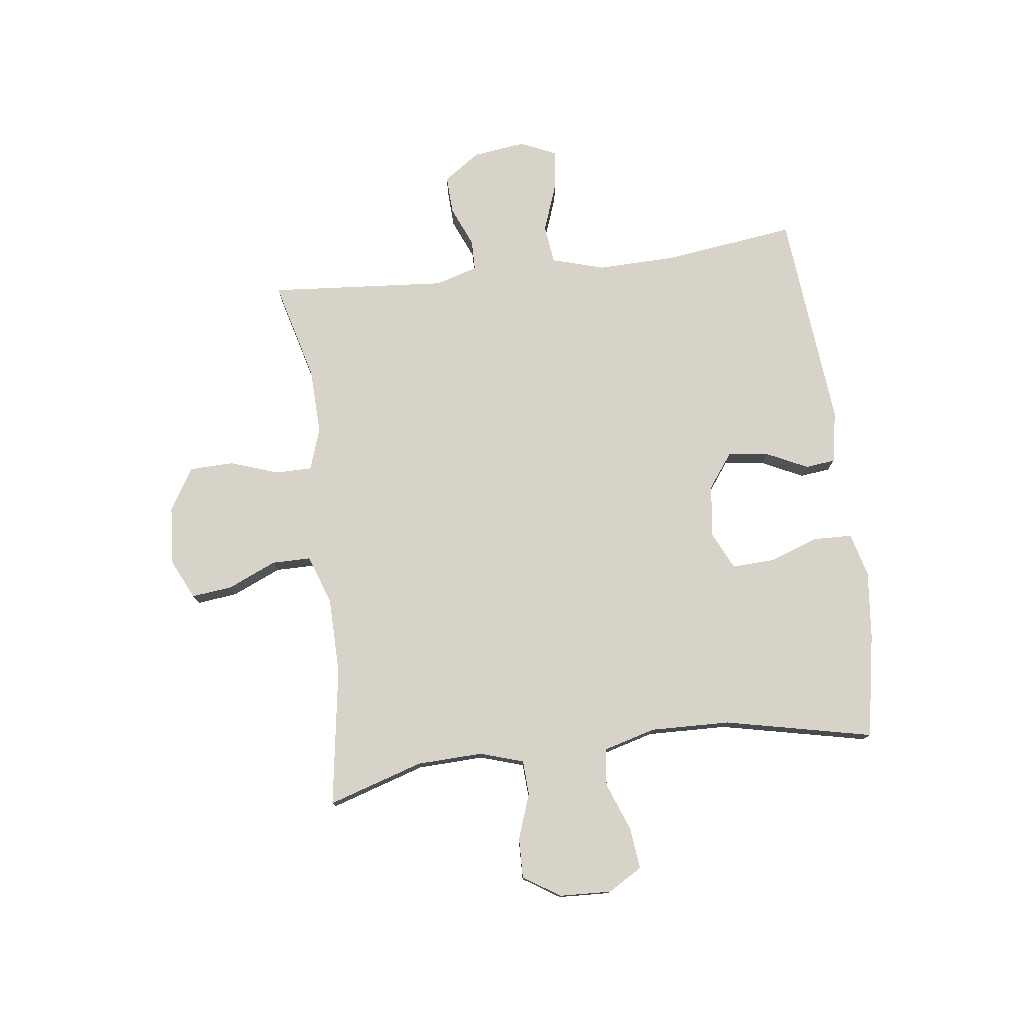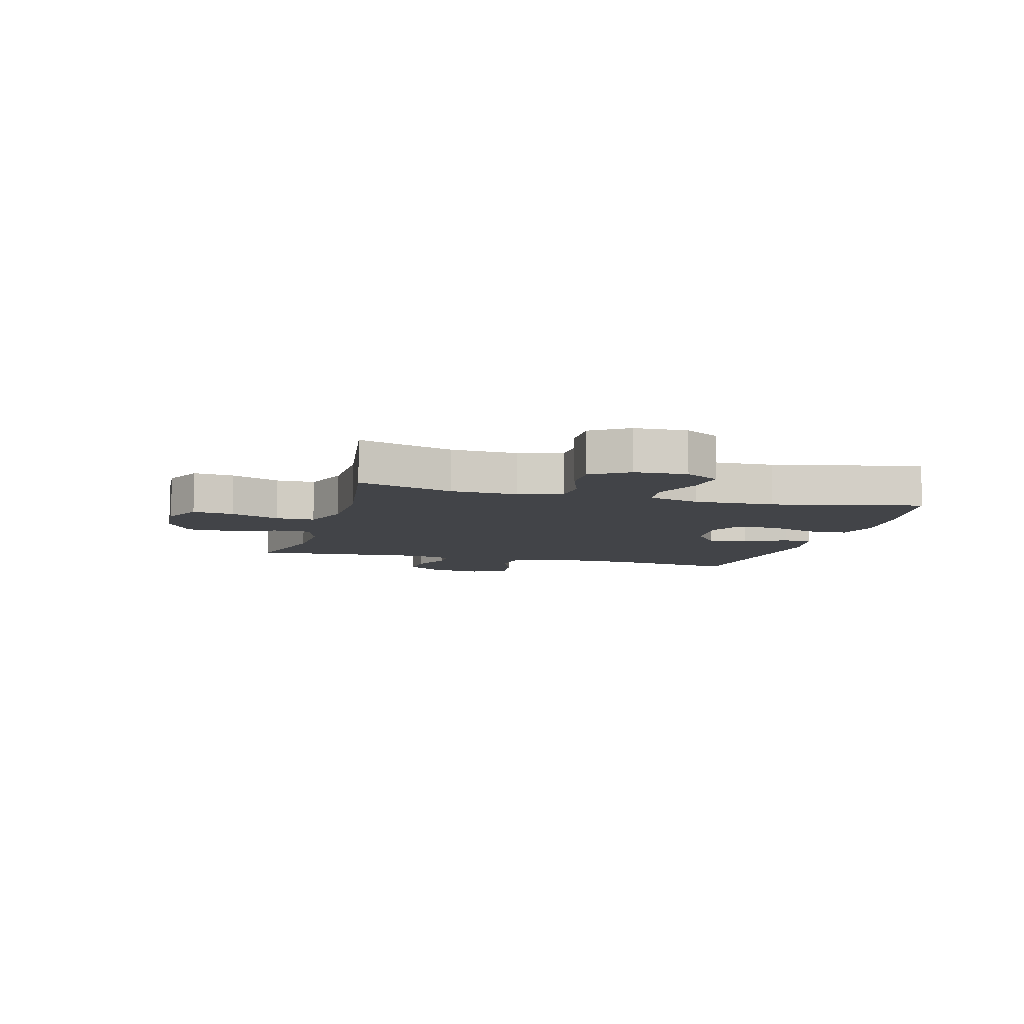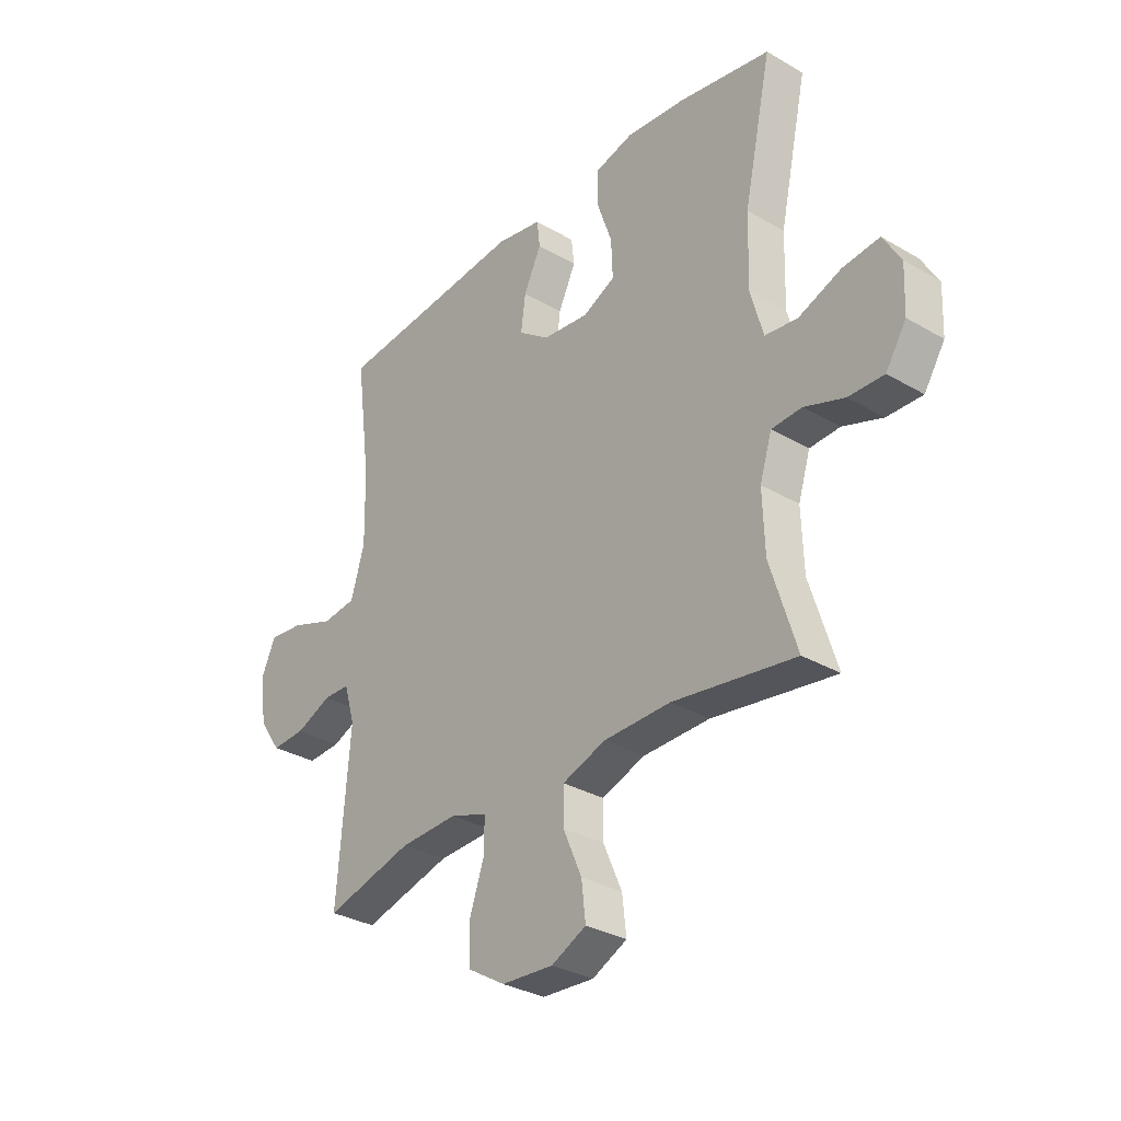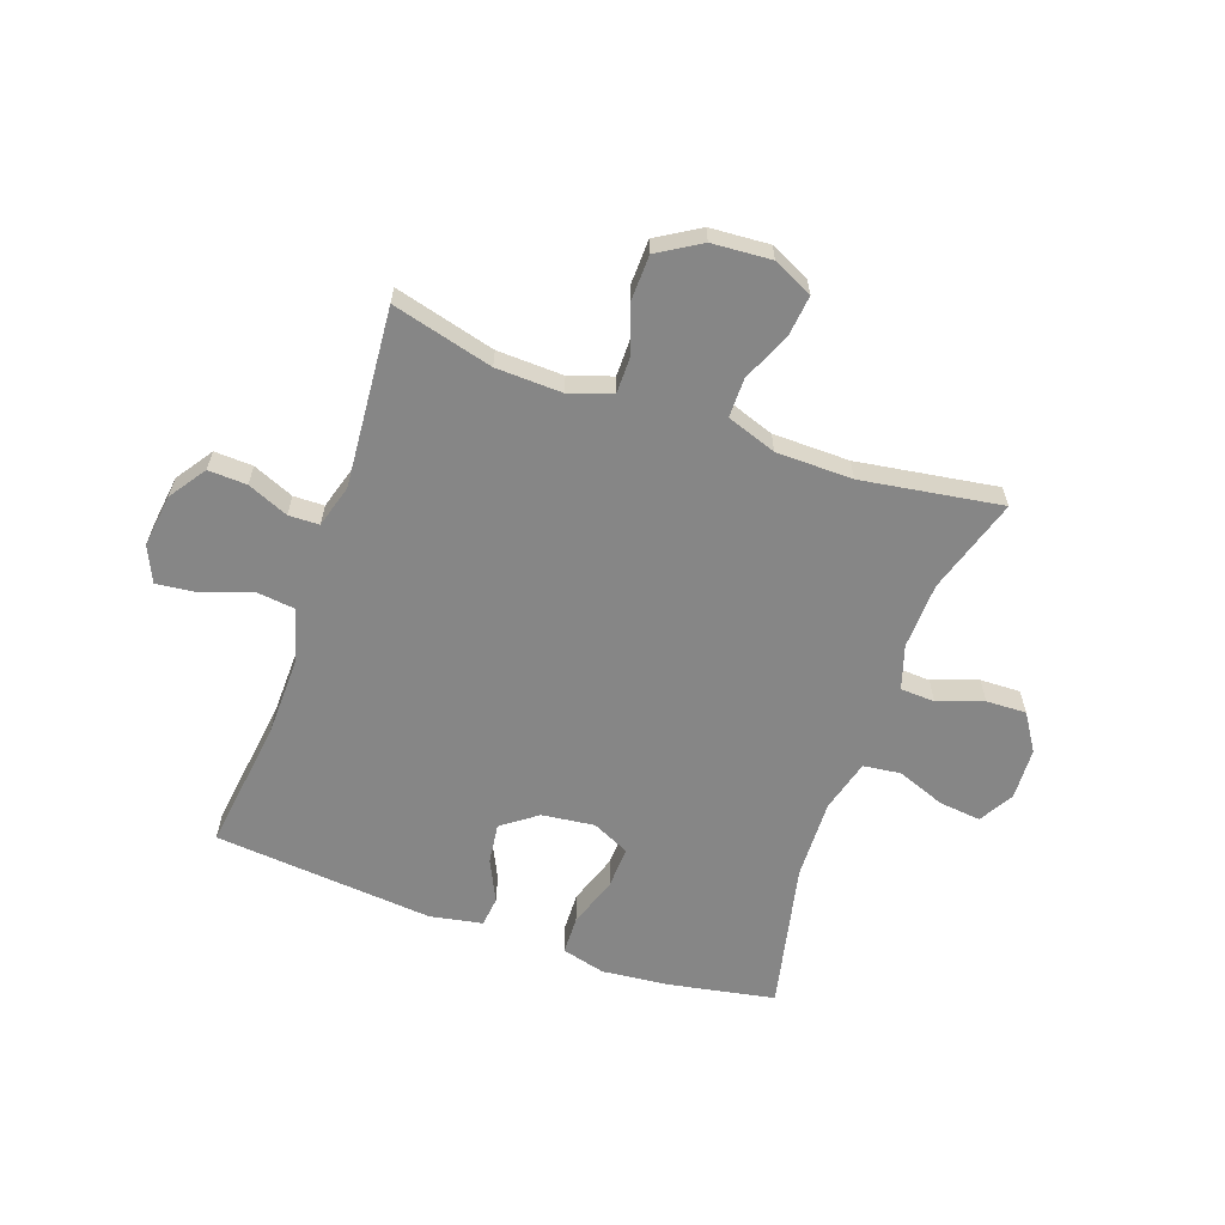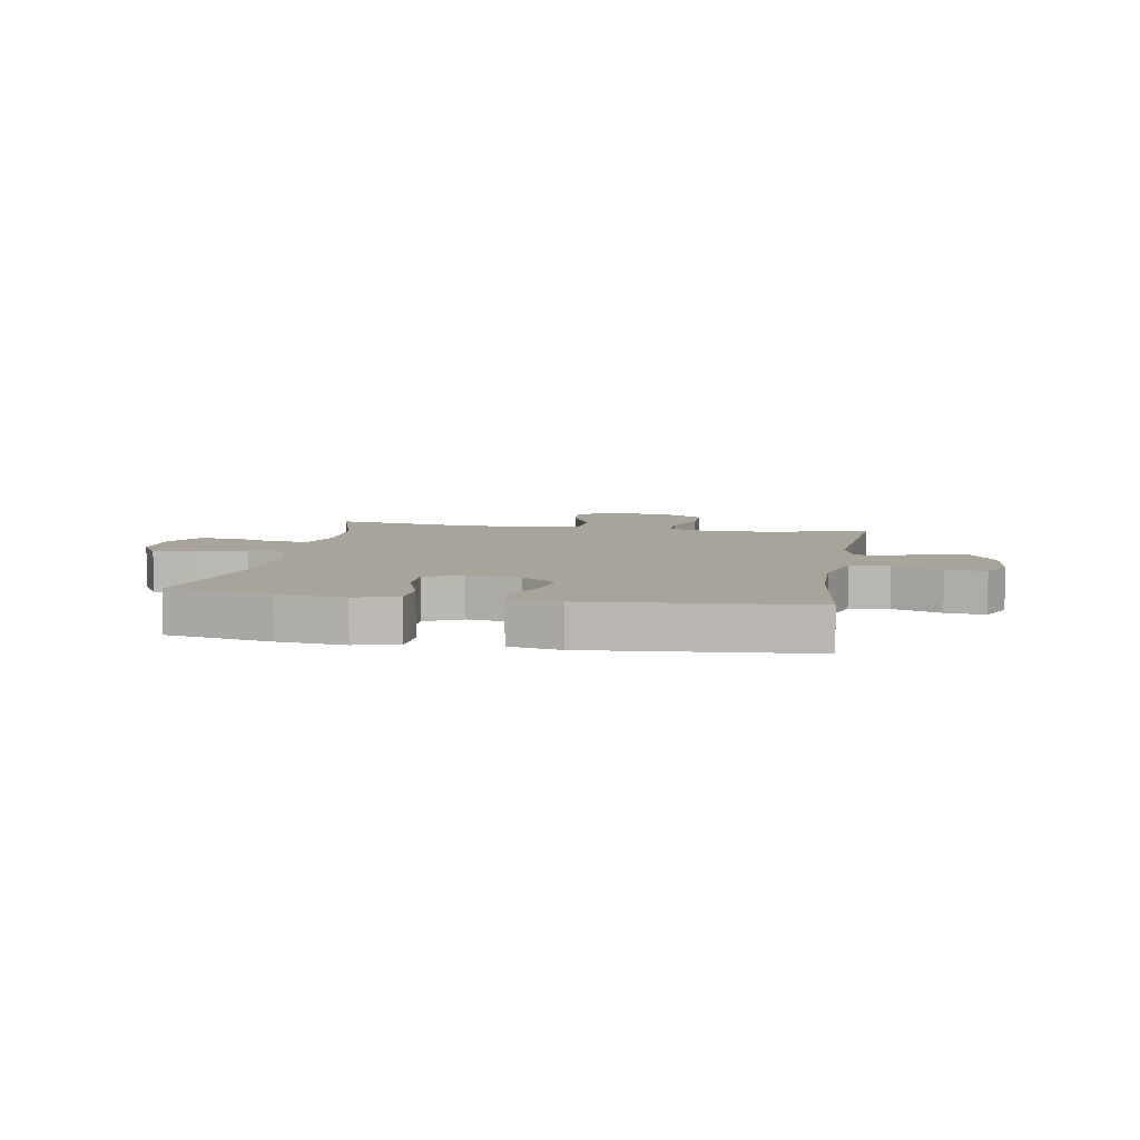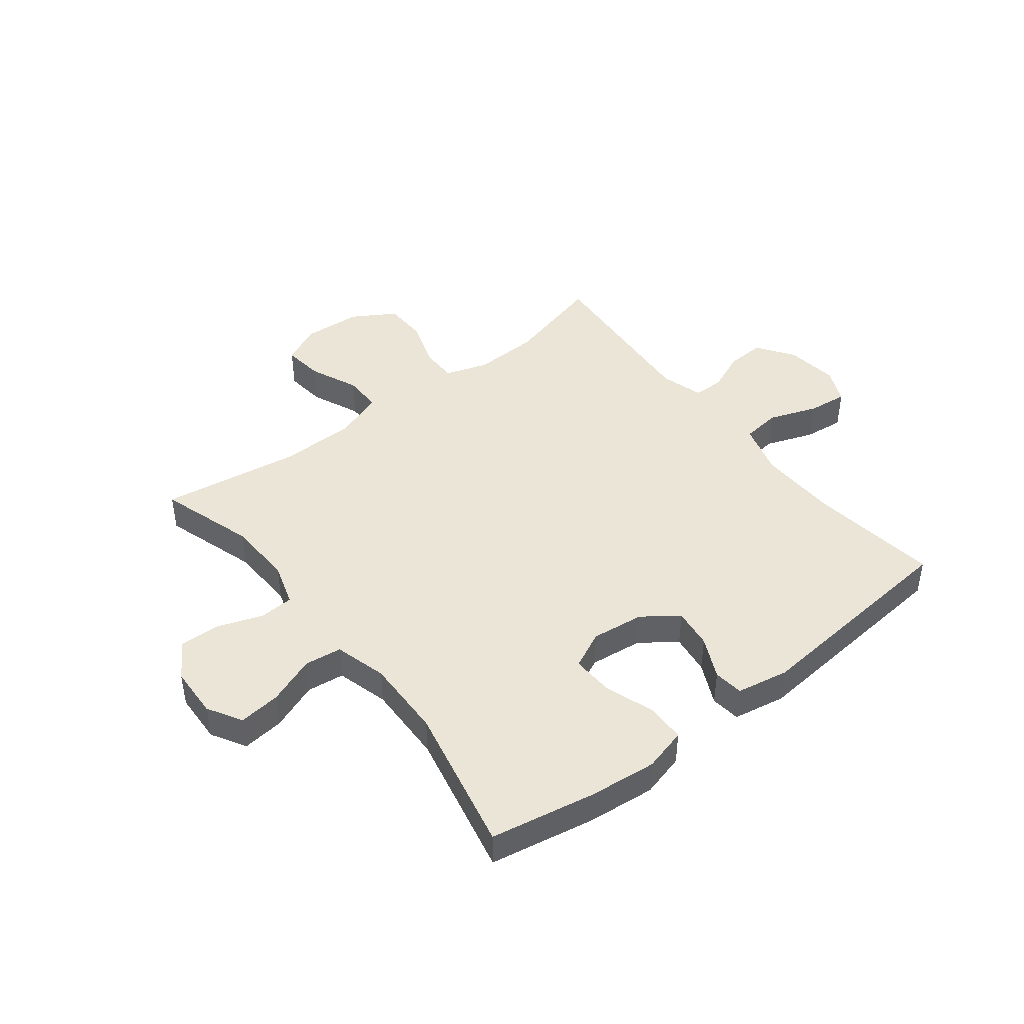
<metadata>
{"format":"obj","ext":"obj","renderer":"f3d","projection":"perspective","resolution":1024,"background":"white","views":[{"elev":77.1,"azim":-97.2,"up":"+Y"},{"elev":-7.9,"azim":-105.3,"up":"+Y"},{"elev":-31.8,"azim":-129.4,"up":"+Z"},{"elev":-62.1,"azim":160.6,"up":"+Y"},{"elev":7.1,"azim":10.1,"up":"+Y"},{"elev":44.2,"azim":-38.0,"up":"+Y"}]}
</metadata>
<code>
v -0.5 0.07 -0.5
v -0.448 0.07 -0.334
v -0.444 0.07 -0.219
v -0.468 0.07 -0.143
v -0.528 0.07 -0.14
v -0.607 0.07 -0.168
v -0.677 0.07 -0.17
v -0.718 0.07 -0.106
v -0.722 0.07 -0.016
v -0.687 0.07 0.044
v -0.614 0.07 0.036
v -0.53 0.07 0.004
v -0.465 0.07 0.012
v -0.44 0.07 0.103
v -0.444 0.07 0.242
v -0.5 0.07 0.5
v -0.317 0.07 0.534
v -0.199 0.07 0.546
v -0.123 0.07 0.526
v -0.121 0.07 0.459
v -0.151 0.07 0.372
v -0.154 0.07 0.298
v -0.089 0.07 0.267
v 0.003 0.07 0.278
v 0.064 0.07 0.323
v 0.055 0.07 0.393
v 0.02 0.07 0.466
v 0.026 0.07 0.518
v 0.117 0.07 0.535
v 0.5 0.07 0.5
v 0.47 0.07 0.271
v 0.467 0.07 0.132
v 0.494 0.07 0.04
v 0.562 0.07 0.032
v 0.647 0.07 0.063
v 0.716 0.07 0.071
v 0.744 0.07 0.009
v 0.732 0.07 -0.083
v 0.688 0.07 -0.147
v 0.621 0.07 -0.144
v 0.55 0.07 -0.114
v 0.497 0.07 -0.115
v 0.475 0.07 -0.189
v 0.5 0.07 -0.5
v 0.325 0.07 -0.454
v 0.21 0.07 -0.45
v 0.136 0.07 -0.475
v 0.136 0.07 -0.539
v 0.165 0.07 -0.623
v 0.163 0.07 -0.7
v 0.089 0.07 -0.745
v -0.014 0.07 -0.752
v -0.083 0.07 -0.719
v -0.075 0.07 -0.648
v -0.038 0.07 -0.563
v -0.038 0.07 -0.495
v -0.124 0.07 -0.465
v -0.257 0.07 -0.463
v -0.5 0 -0.5
v -0.448 0 -0.334
v -0.444 0 -0.219
v -0.468 0 -0.143
v -0.528 0 -0.14
v -0.607 0 -0.168
v -0.677 0 -0.17
v -0.718 0 -0.106
v -0.722 0 -0.016
v -0.687 0 0.044
v -0.614 0 0.036
v -0.53 0 0.004
v -0.465 0 0.012
v -0.44 0 0.103
v -0.444 0 0.242
v -0.5 0 0.5
v -0.317 0 0.534
v -0.199 0 0.546
v -0.123 0 0.526
v -0.121 0 0.459
v -0.151 0 0.372
v -0.154 0 0.298
v -0.089 0 0.267
v 0.003 0 0.278
v 0.064 0 0.323
v 0.055 0 0.393
v 0.02 0 0.466
v 0.026 0 0.518
v 0.117 0 0.535
v 0.5 0 0.5
v 0.47 0 0.271
v 0.467 0 0.132
v 0.494 0 0.04
v 0.562 0 0.032
v 0.647 0 0.063
v 0.716 0 0.071
v 0.744 0 0.009
v 0.732 0 -0.083
v 0.688 0 -0.147
v 0.621 0 -0.144
v 0.55 0 -0.114
v 0.497 0 -0.115
v 0.475 0 -0.189
v 0.5 0 -0.5
v 0.325 0 -0.454
v 0.21 0 -0.45
v 0.136 0 -0.475
v 0.136 0 -0.539
v 0.165 0 -0.623
v 0.163 0 -0.7
v 0.089 0 -0.745
v -0.014 0 -0.752
v -0.083 0 -0.719
v -0.075 0 -0.648
v -0.038 0 -0.563
v -0.038 0 -0.495
v -0.124 0 -0.465
v -0.257 0 -0.463
f 53 54 55
f 52 53 55
f 51 52 55
f 50 51 55
f 49 50 55
f 48 49 55
f 47 48 55 56
f 46 47 56 57
f 43 44 45
f 42 43 45 46
f 39 40 41
f 38 39 41
f 37 38 41
f 36 37 41
f 35 36 41
f 34 35 41
f 33 34 41 42
f 46 57 58
f 42 46 58
f 33 42 58
f 32 33 58
f 29 30 31
f 28 29 31
f 27 28 31
f 26 27 31
f 19 20 21
f 18 19 21
f 17 18 21
f 16 17 21
f 15 16 21
f 14 15 21 22
f 13 14 22 23
f 10 11 12
f 9 10 12
f 8 9 12
f 7 8 12
f 6 7 12
f 5 6 12
f 4 5 12 13
f 13 23 24
f 4 13 24
f 3 4 24
f 58 1 2
f 3 24 25
f 2 3 25
f 58 2 25
f 32 58 25
f 25 26 31 32
f 113 112 111
f 113 111 110
f 113 110 109
f 113 109 108
f 113 108 107
f 113 107 106
f 114 113 106 105
f 115 114 105 104
f 103 102 101
f 104 103 101 100
f 99 98 97
f 99 97 96
f 99 96 95
f 99 95 94
f 99 94 93
f 99 93 92
f 100 99 92 91
f 116 115 104
f 116 104 100
f 116 100 91
f 116 91 90
f 89 88 87
f 89 87 86
f 89 86 85
f 89 85 84
f 79 78 77
f 79 77 76
f 79 76 75
f 79 75 74
f 79 74 73
f 80 79 73 72
f 81 80 72 71
f 70 69 68
f 70 68 67
f 70 67 66
f 70 66 65
f 70 65 64
f 70 64 63
f 71 70 63 62
f 82 81 71
f 82 71 62
f 82 62 61
f 60 59 116
f 83 82 61
f 83 61 60
f 83 60 116
f 83 116 90
f 90 89 84 83
f 1 59 60 2
f 2 60 61 3
f 3 61 62 4
f 4 62 63 5
f 5 63 64 6
f 6 64 65 7
f 7 65 66 8
f 8 66 67 9
f 9 67 68 10
f 10 68 69 11
f 11 69 70 12
f 12 70 71 13
f 13 71 72 14
f 14 72 73 15
f 15 73 74 16
f 16 74 75 17
f 17 75 76 18
f 18 76 77 19
f 19 77 78 20
f 20 78 79 21
f 21 79 80 22
f 22 80 81 23
f 23 81 82 24
f 24 82 83 25
f 25 83 84 26
f 26 84 85 27
f 27 85 86 28
f 28 86 87 29
f 29 87 88 30
f 30 88 89 31
f 31 89 90 32
f 32 90 91 33
f 33 91 92 34
f 34 92 93 35
f 35 93 94 36
f 36 94 95 37
f 37 95 96 38
f 38 96 97 39
f 39 97 98 40
f 40 98 99 41
f 41 99 100 42
f 42 100 101 43
f 43 101 102 44
f 44 102 103 45
f 45 103 104 46
f 46 104 105 47
f 47 105 106 48
f 48 106 107 49
f 49 107 108 50
f 50 108 109 51
f 51 109 110 52
f 52 110 111 53
f 53 111 112 54
f 54 112 113 55
f 55 113 114 56
f 56 114 115 57
f 57 115 116 58
f 58 116 59 1

</code>
